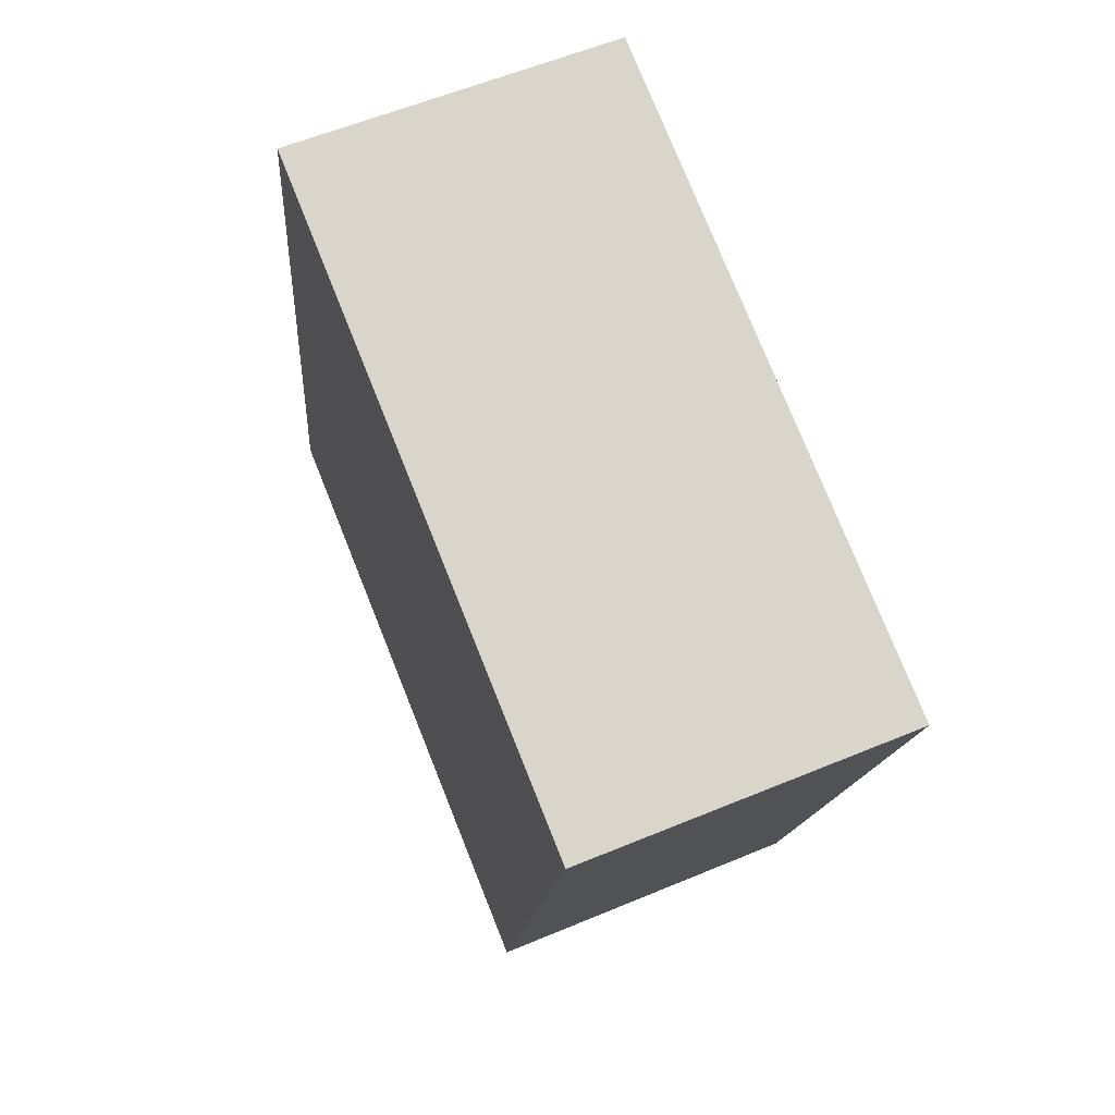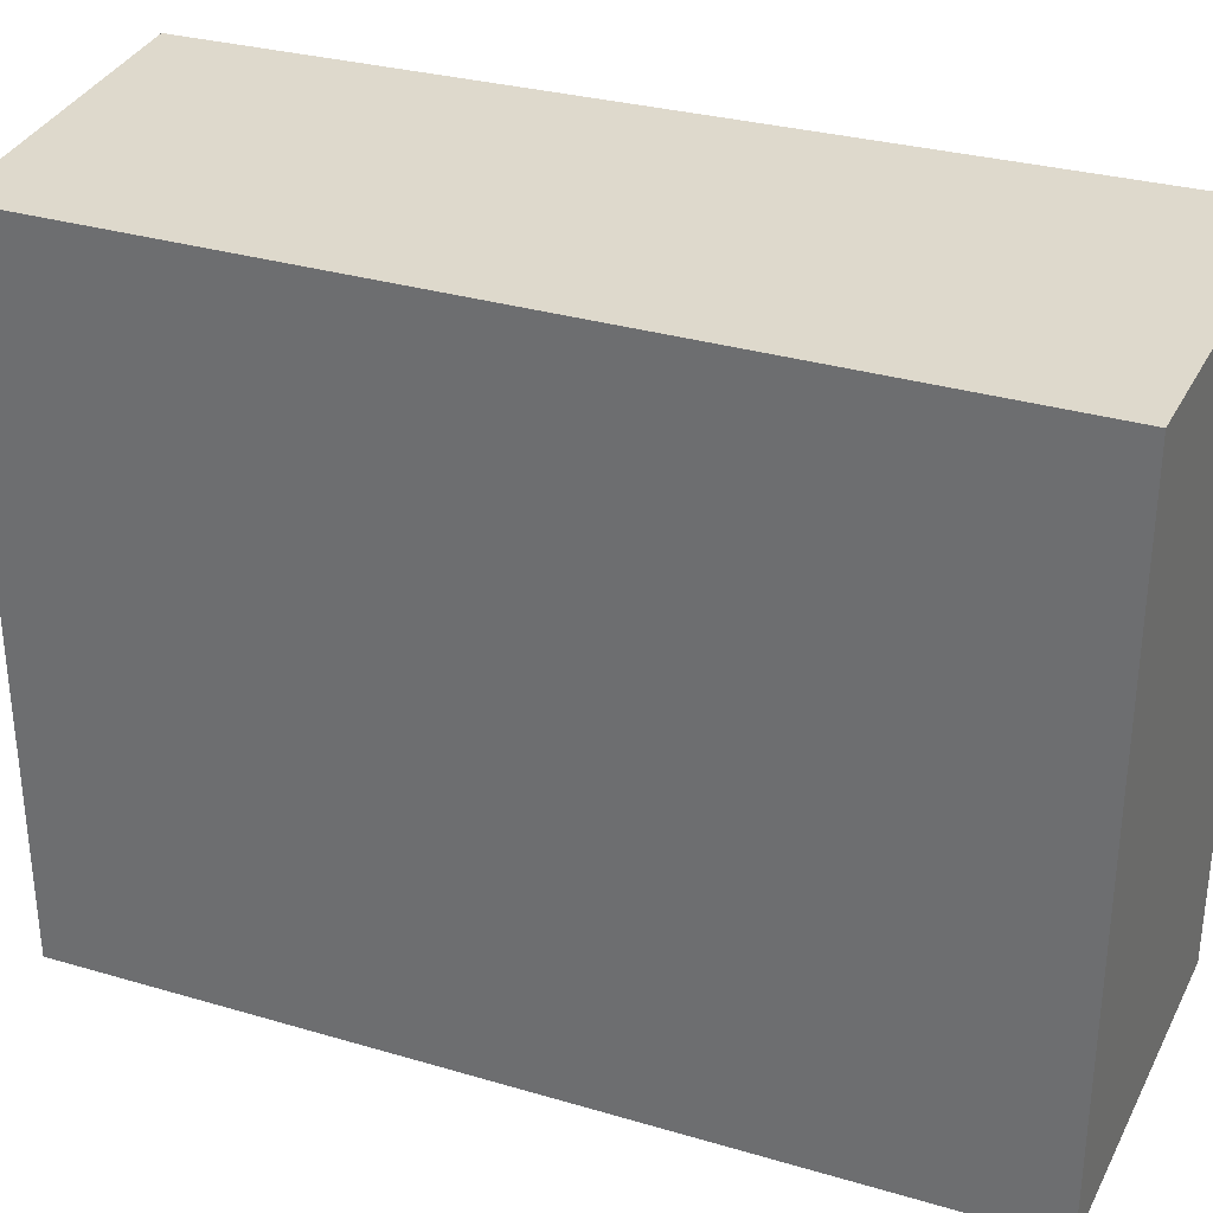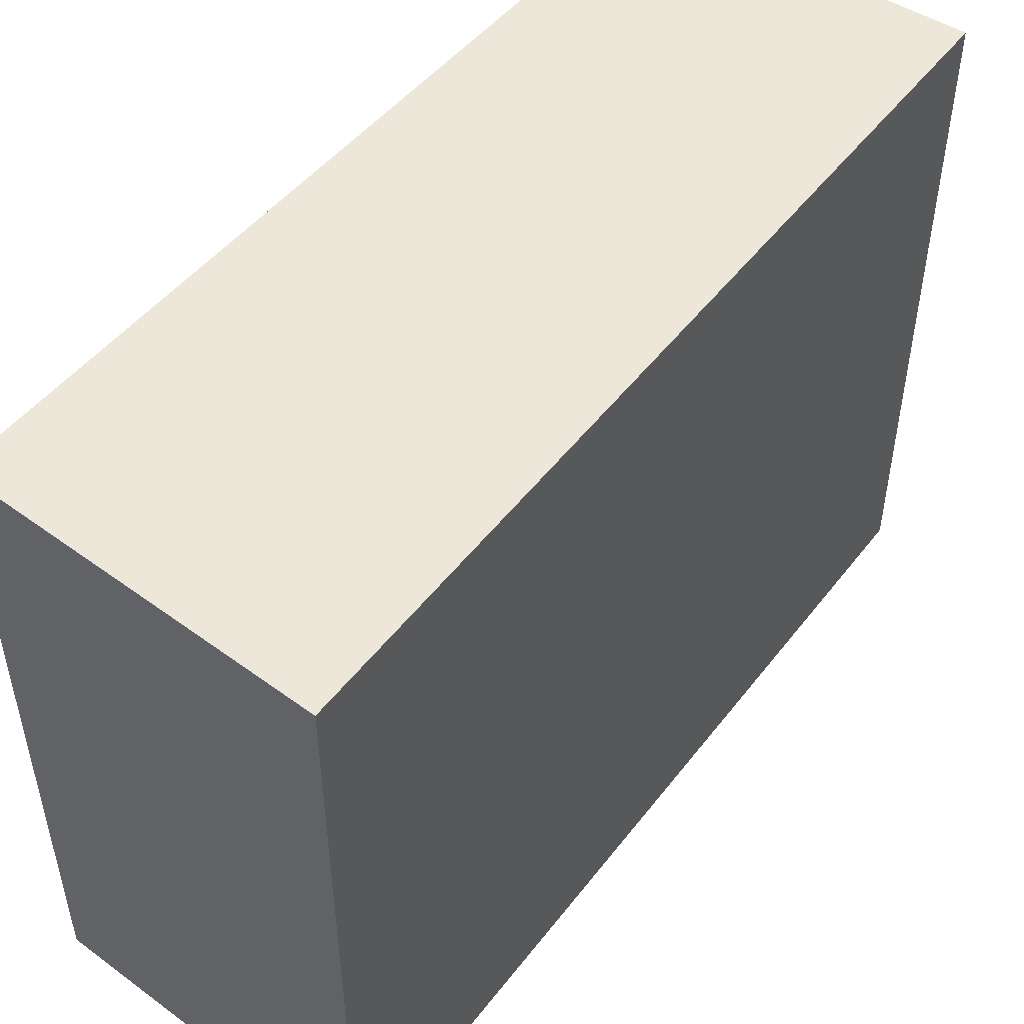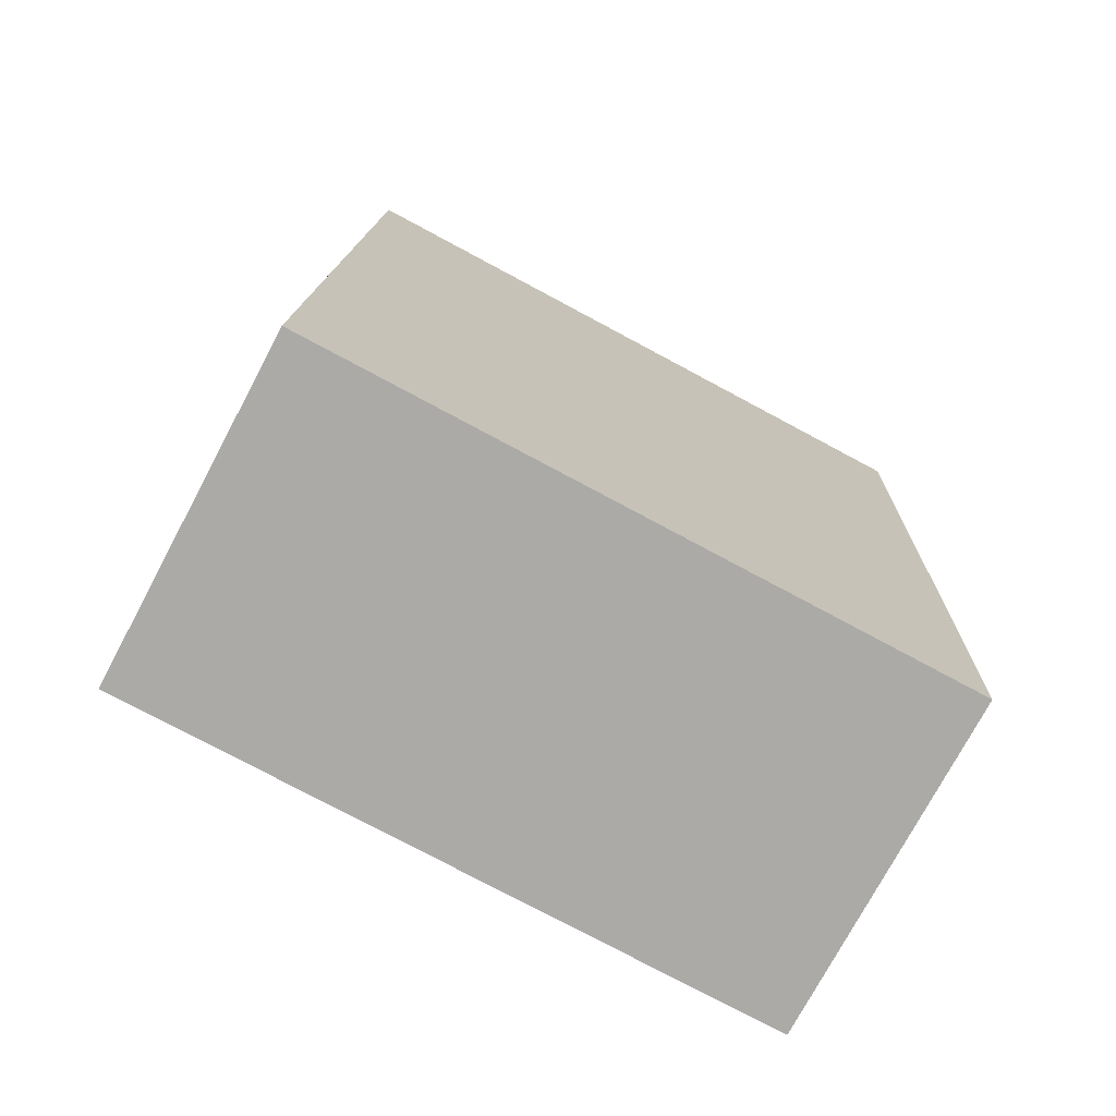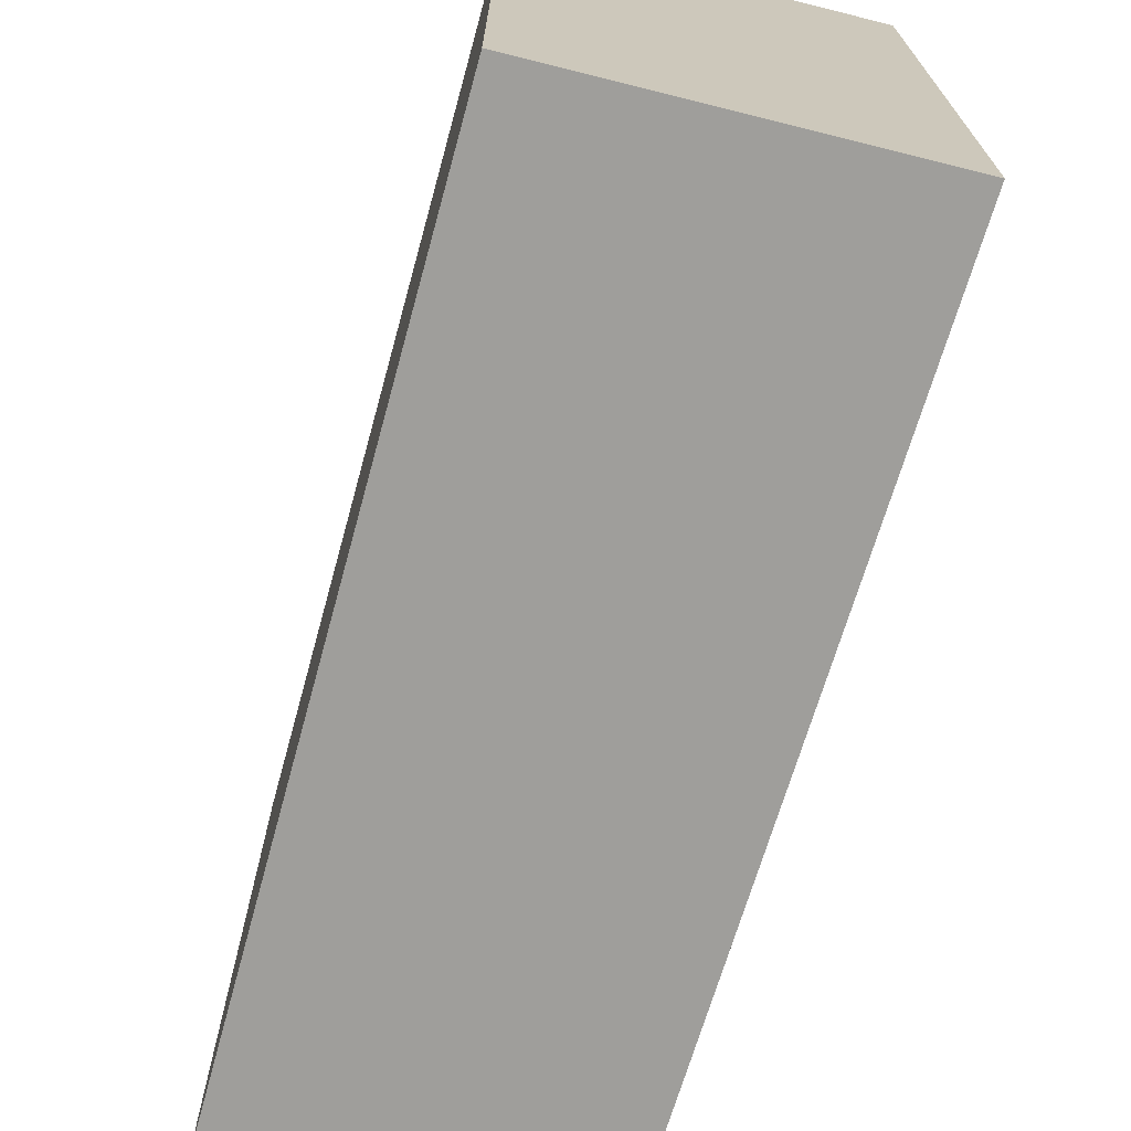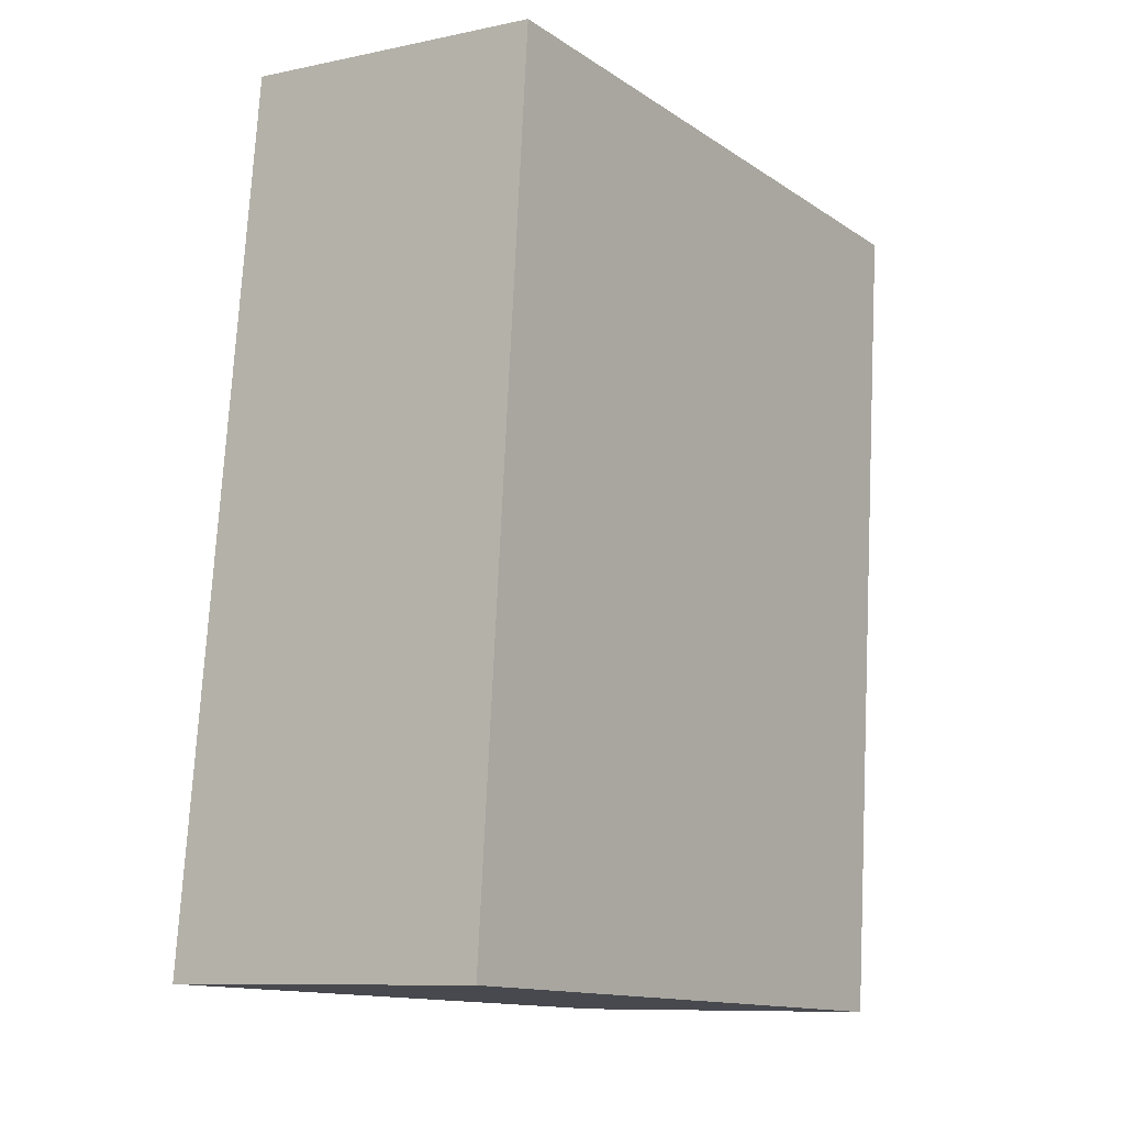
<metadata>
{"format":"obj","ext":"obj","renderer":"f3d","projection":"perspective","resolution":1024,"background":"white","views":[{"elev":77.3,"azim":-21.9,"up":"+Z"},{"elev":32.2,"azim":115.7,"up":"+Y"},{"elev":50.1,"azim":-139.2,"up":"+Y"},{"elev":-77.7,"azim":61.9,"up":"+Z"},{"elev":-70.8,"azim":167.9,"up":"+Y"},{"elev":-13.7,"azim":35.4,"up":"+Z"}]}
</metadata>
<code>
v  1.63 3.114 -0.054
v  0.336 3.114 4.104
v  1.858 3.114 3.938
v  0 3.114 1.907e-16
v  1.858 -2.411e-16 3.938
v  1.63 3.307e-18 -0.054
v  0 0 0
v  0.336 -2.513e-16 4.104
g defaultobject
f 1 2 3
f 2 1 4
f 5 1 3
f 1 5 6
f 6 4 1
f 4 6 7
f 7 2 4
f 2 7 8
f 8 3 2
f 3 8 5
f 5 7 6
f 7 5 8

</code>
